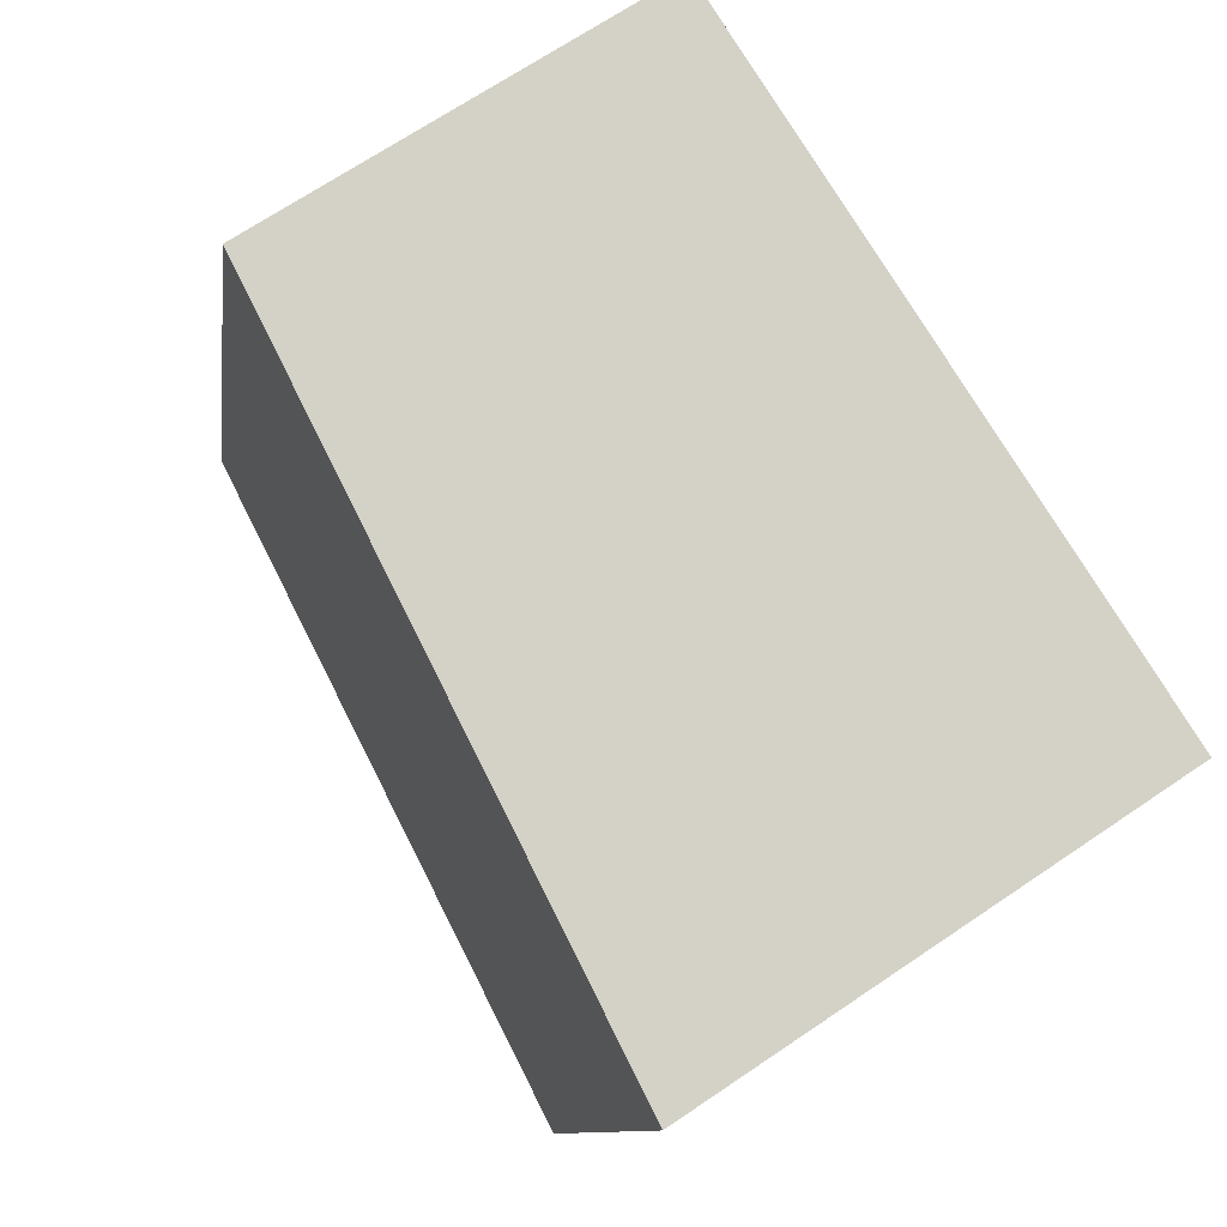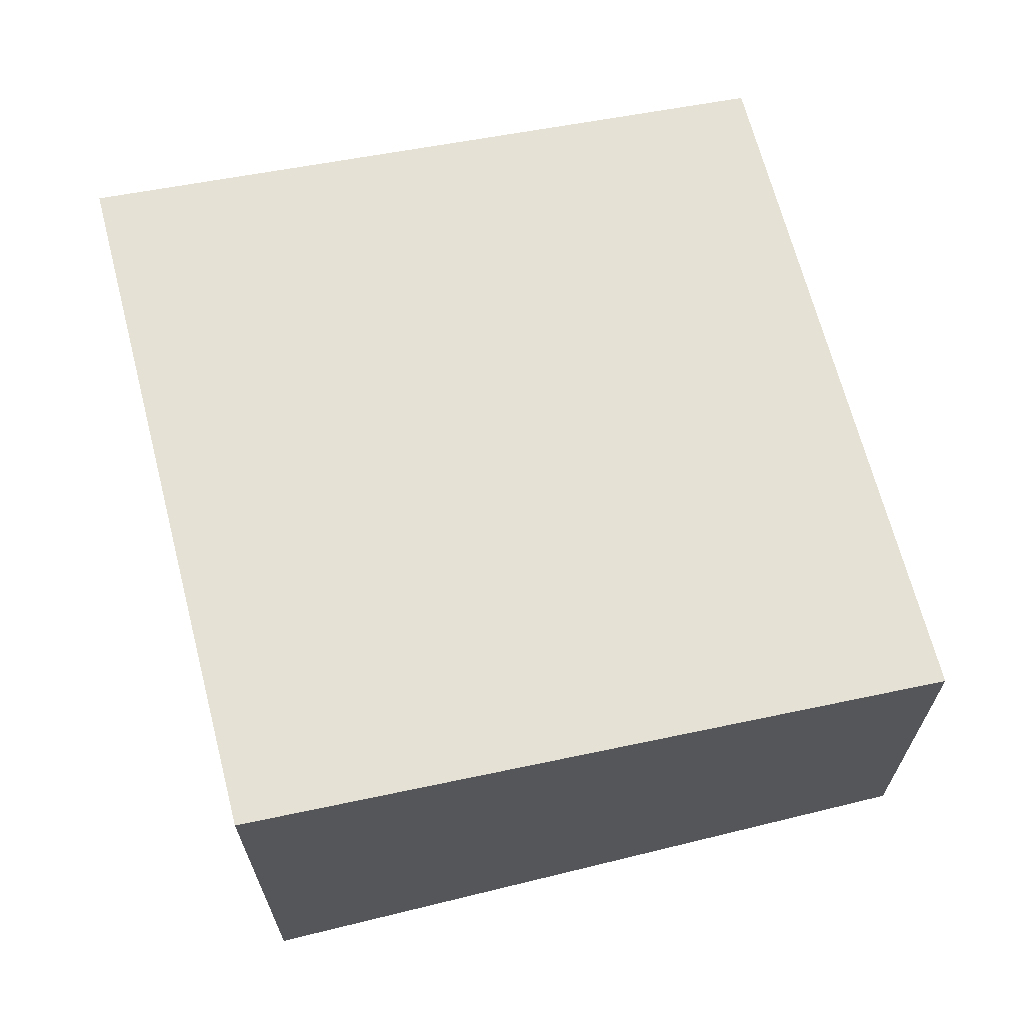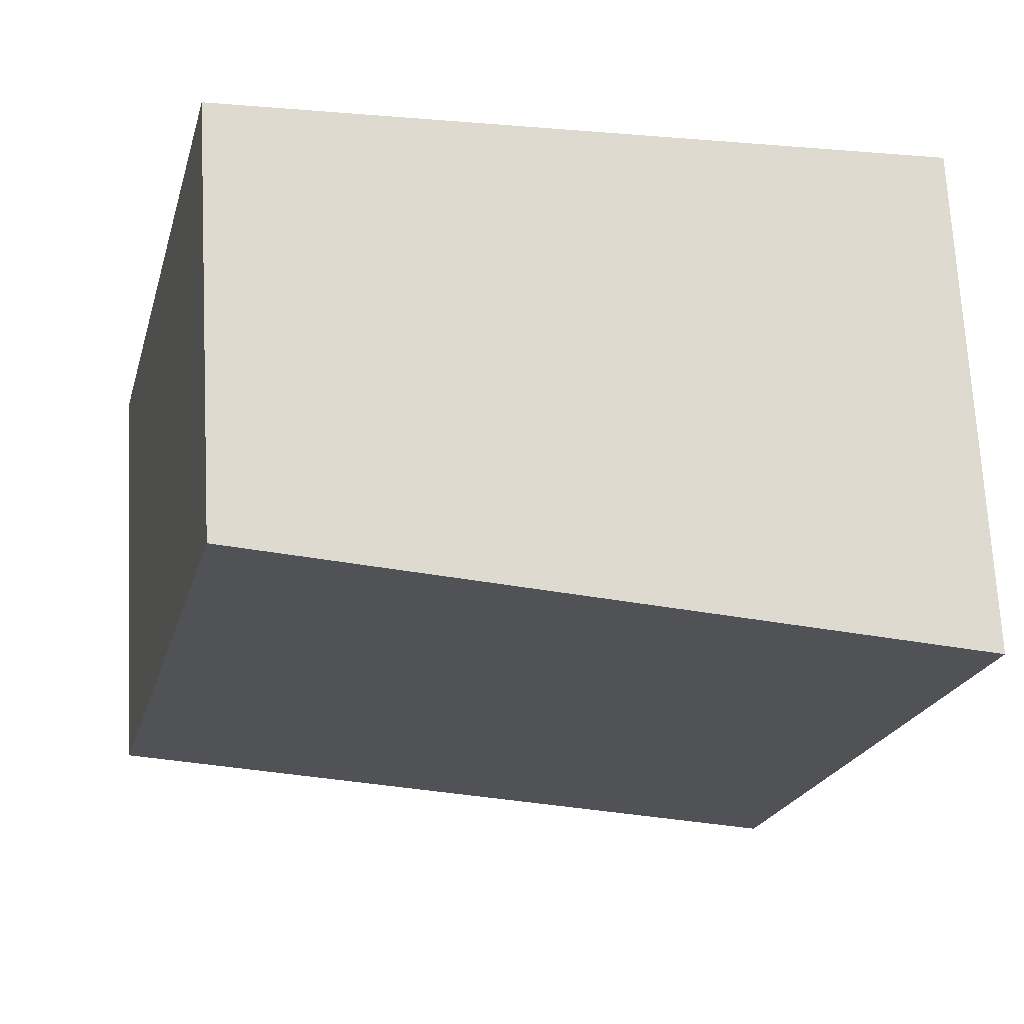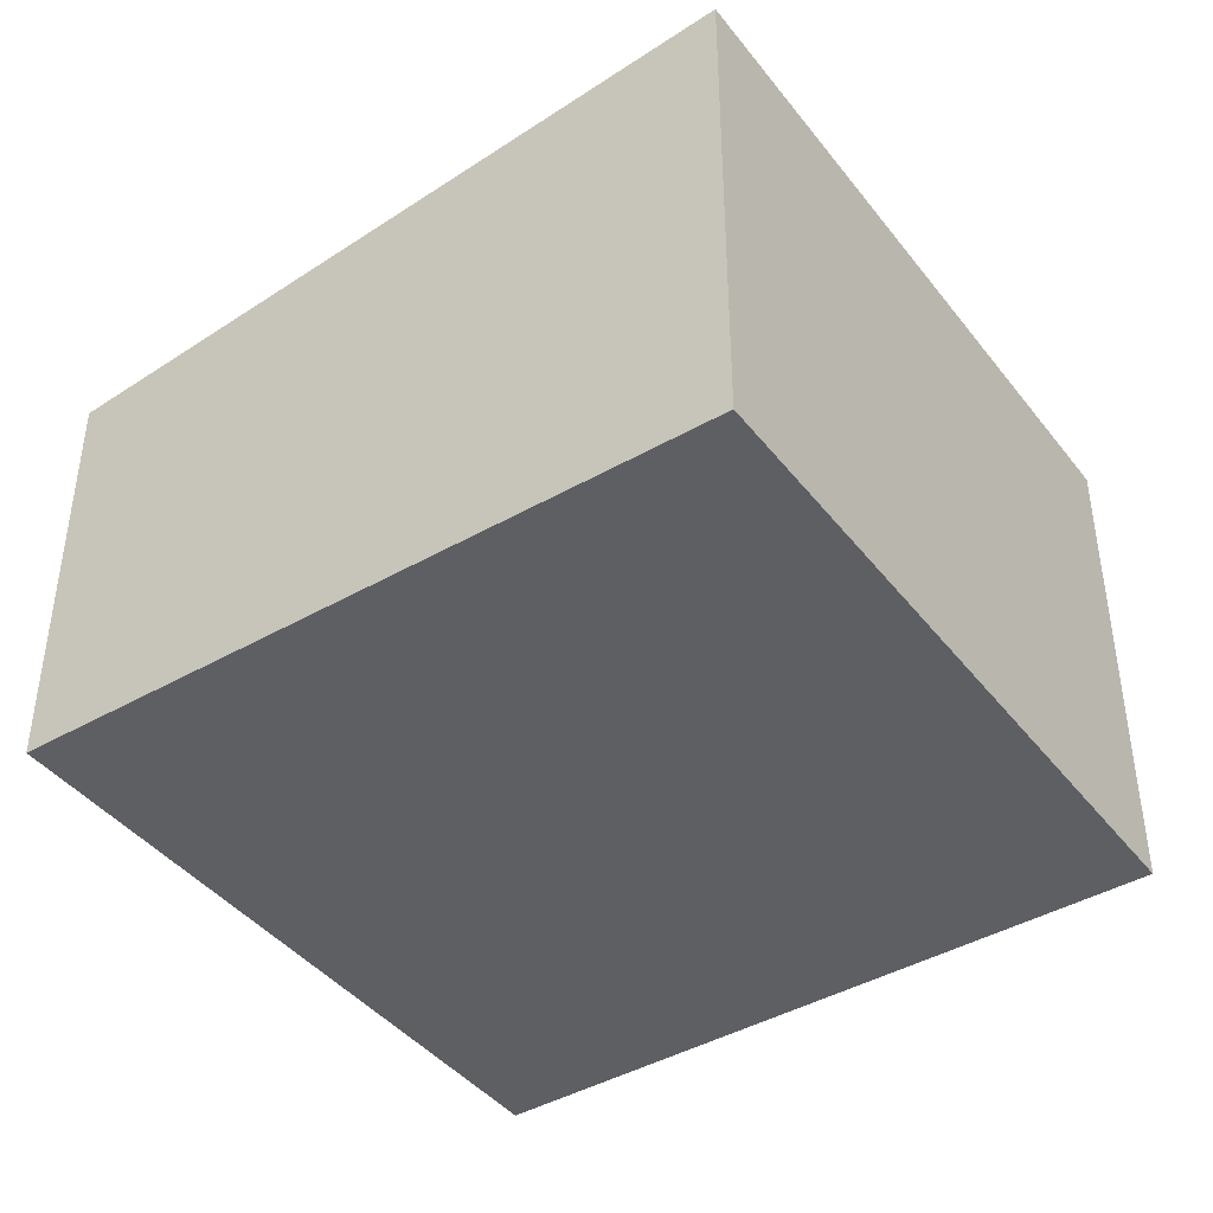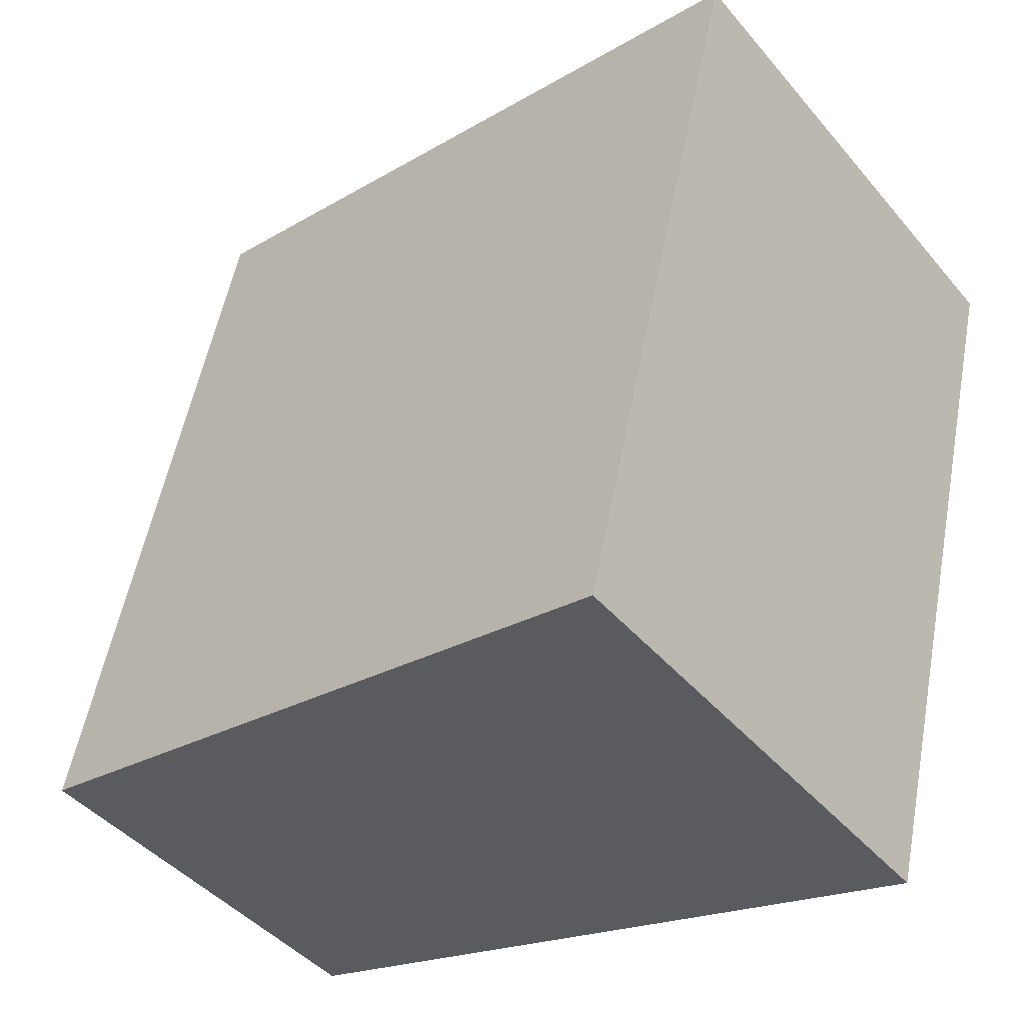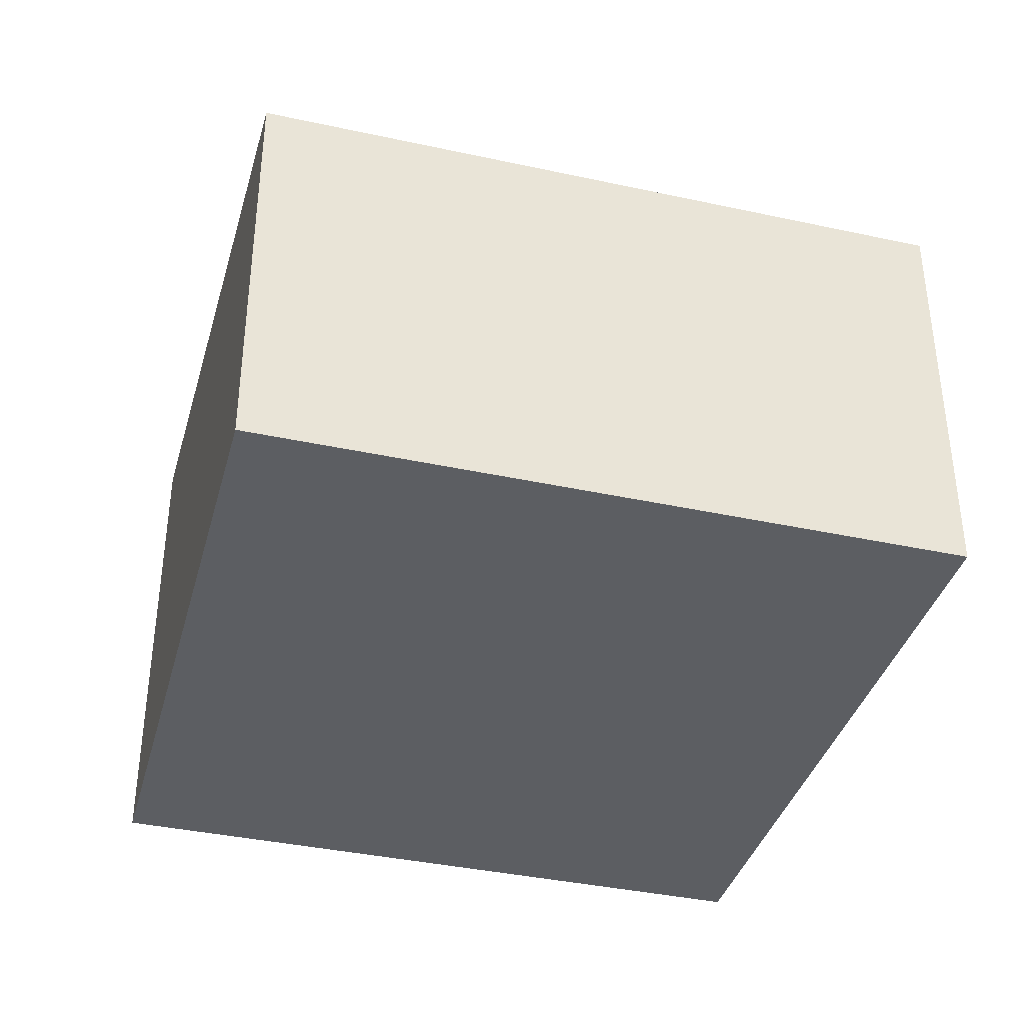
<metadata>
{"format":"obj","ext":"obj","renderer":"f3d","projection":"perspective","resolution":1024,"background":"white","views":[{"elev":68.7,"azim":-124.2,"up":"+Z"},{"elev":67.0,"azim":-27.9,"up":"+Y"},{"elev":70.3,"azim":177.0,"up":"+Z"},{"elev":-42.0,"azim":-158.9,"up":"+Y"},{"elev":-43.2,"azim":-143.3,"up":"+Z"},{"elev":-38.0,"azim":61.1,"up":"+Y"}]}
</metadata>
<code>
v  0 2.517 1.541e-16
v  4.335 2.104 -2.609
v  0.823 2.517 -3.448
v  3.502 2.104 0.878
v  0.823 2.111e-16 -3.448
v  0 0 0
v  3.502 -5.376e-17 0.878
v  4.335 1.598e-16 -2.609
g defaultobject
f 1 2 3
f 2 1 4
f 5 1 3
f 1 5 6
f 6 4 1
f 4 6 7
f 7 2 4
f 2 7 8
f 2 5 3
f 5 2 8
f 8 6 5
f 6 8 7

</code>
